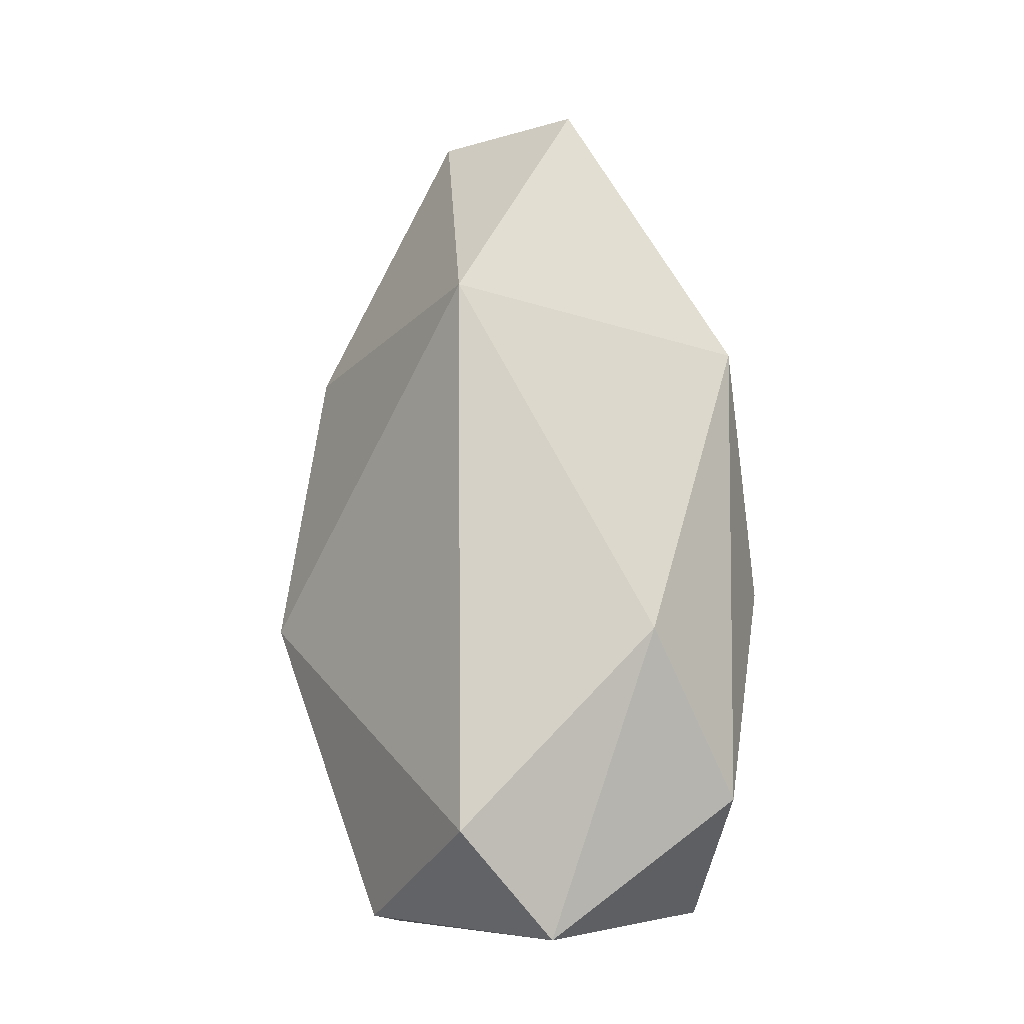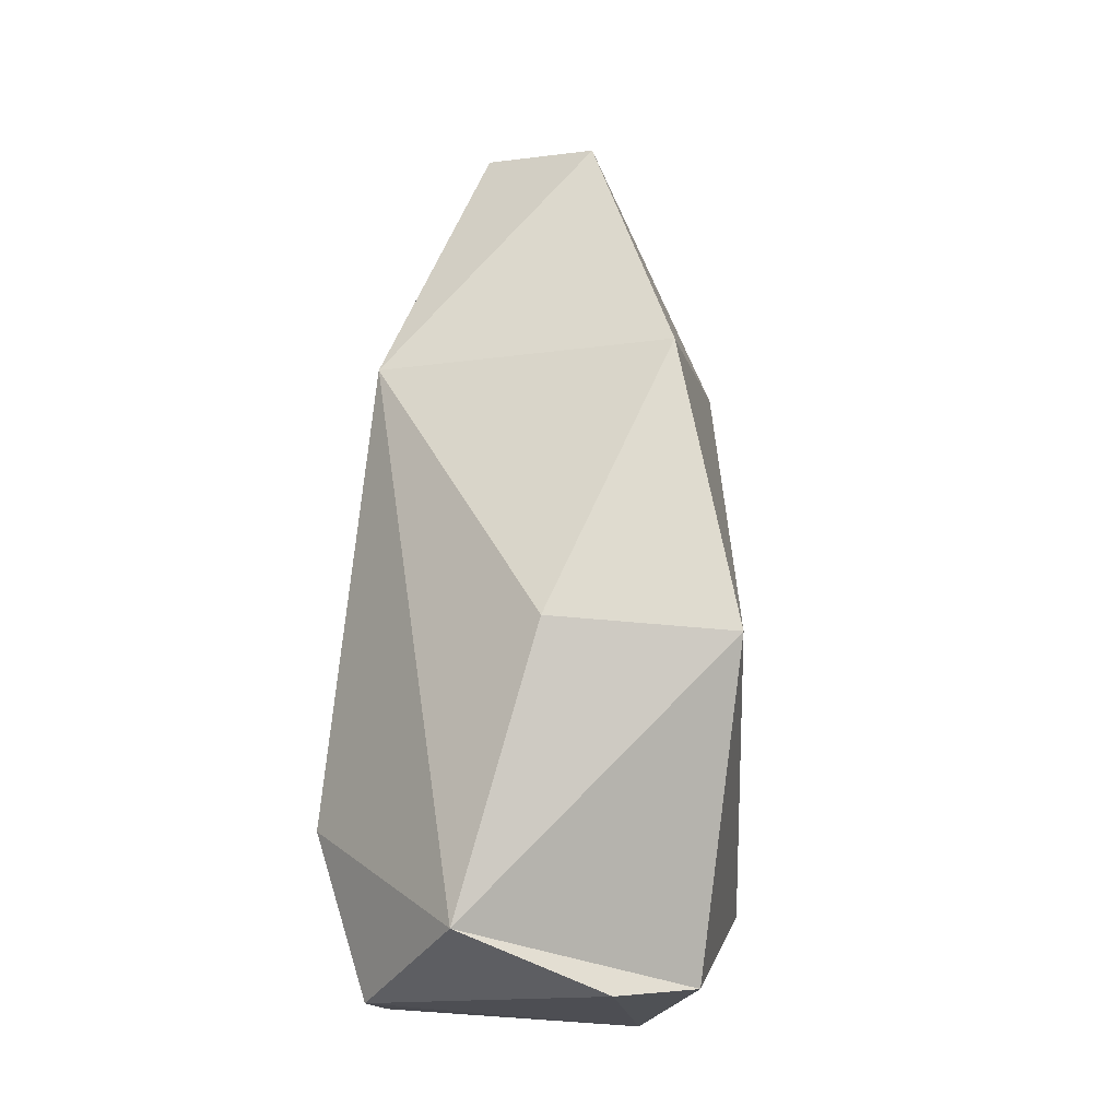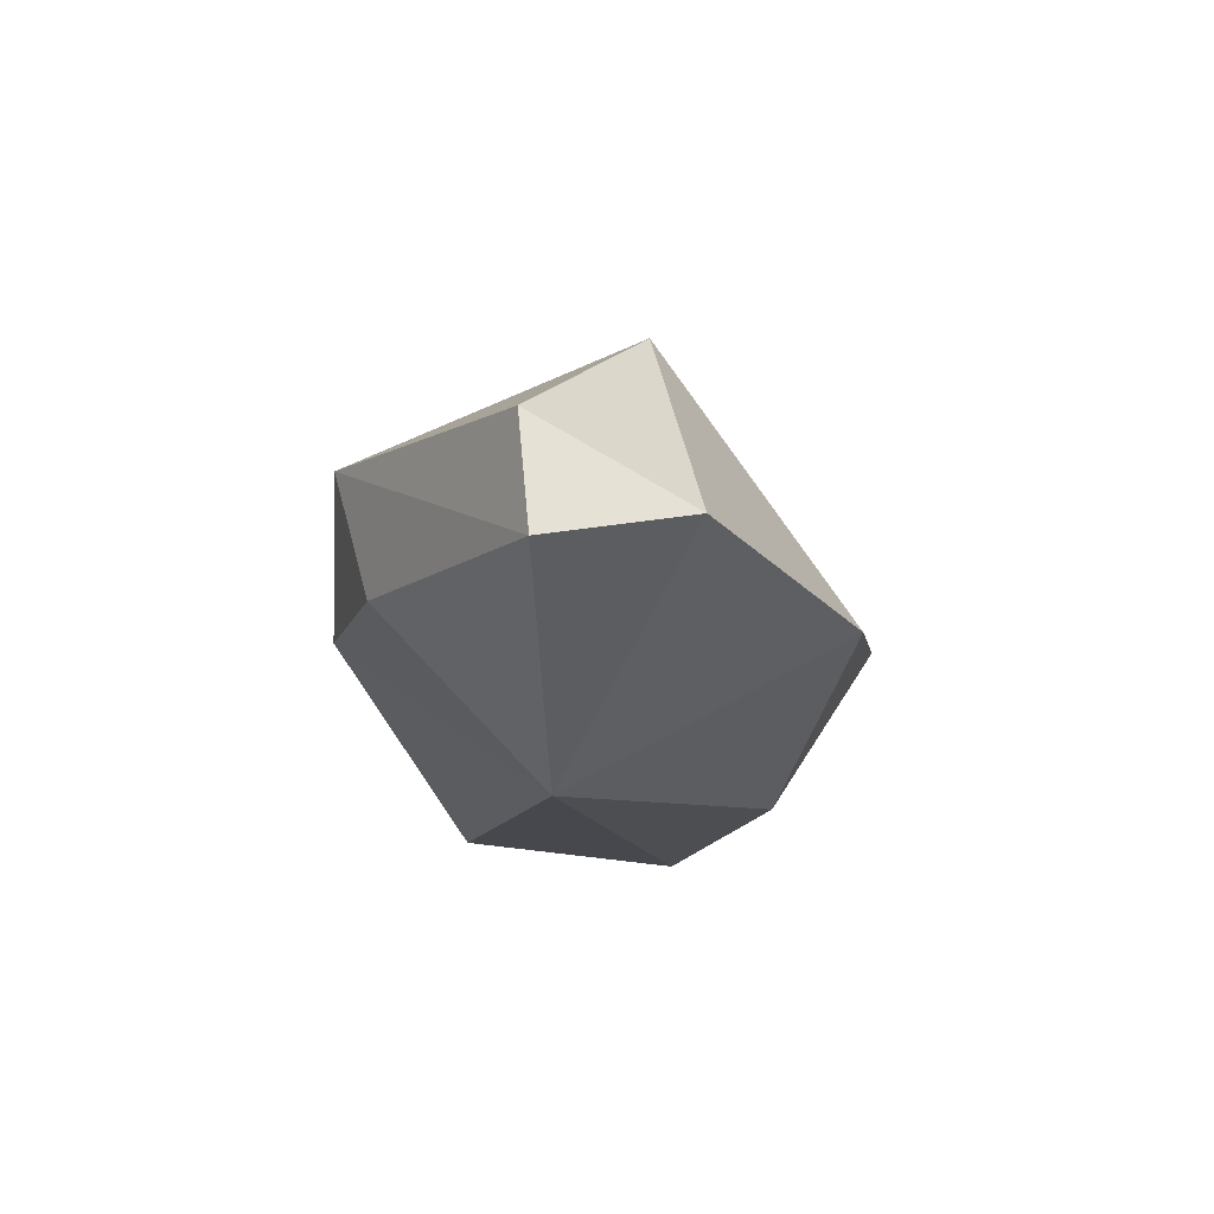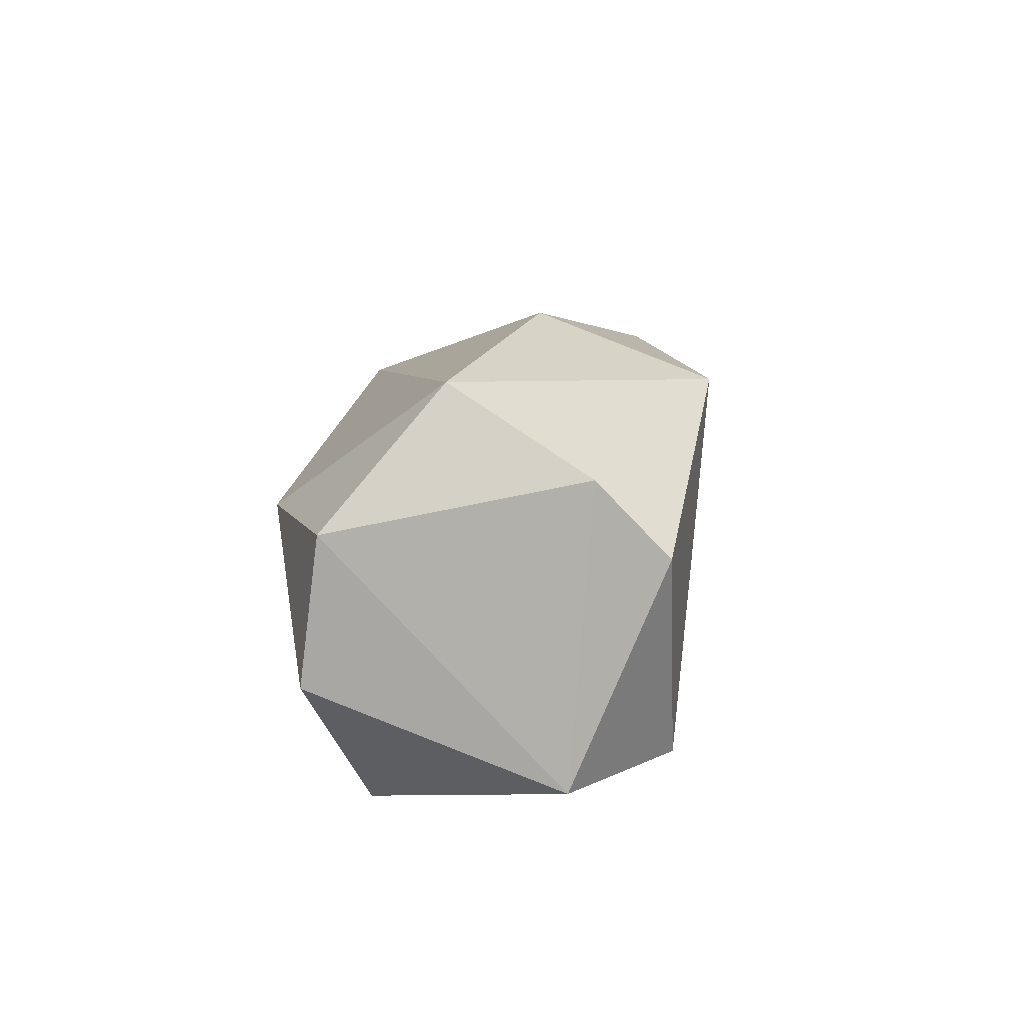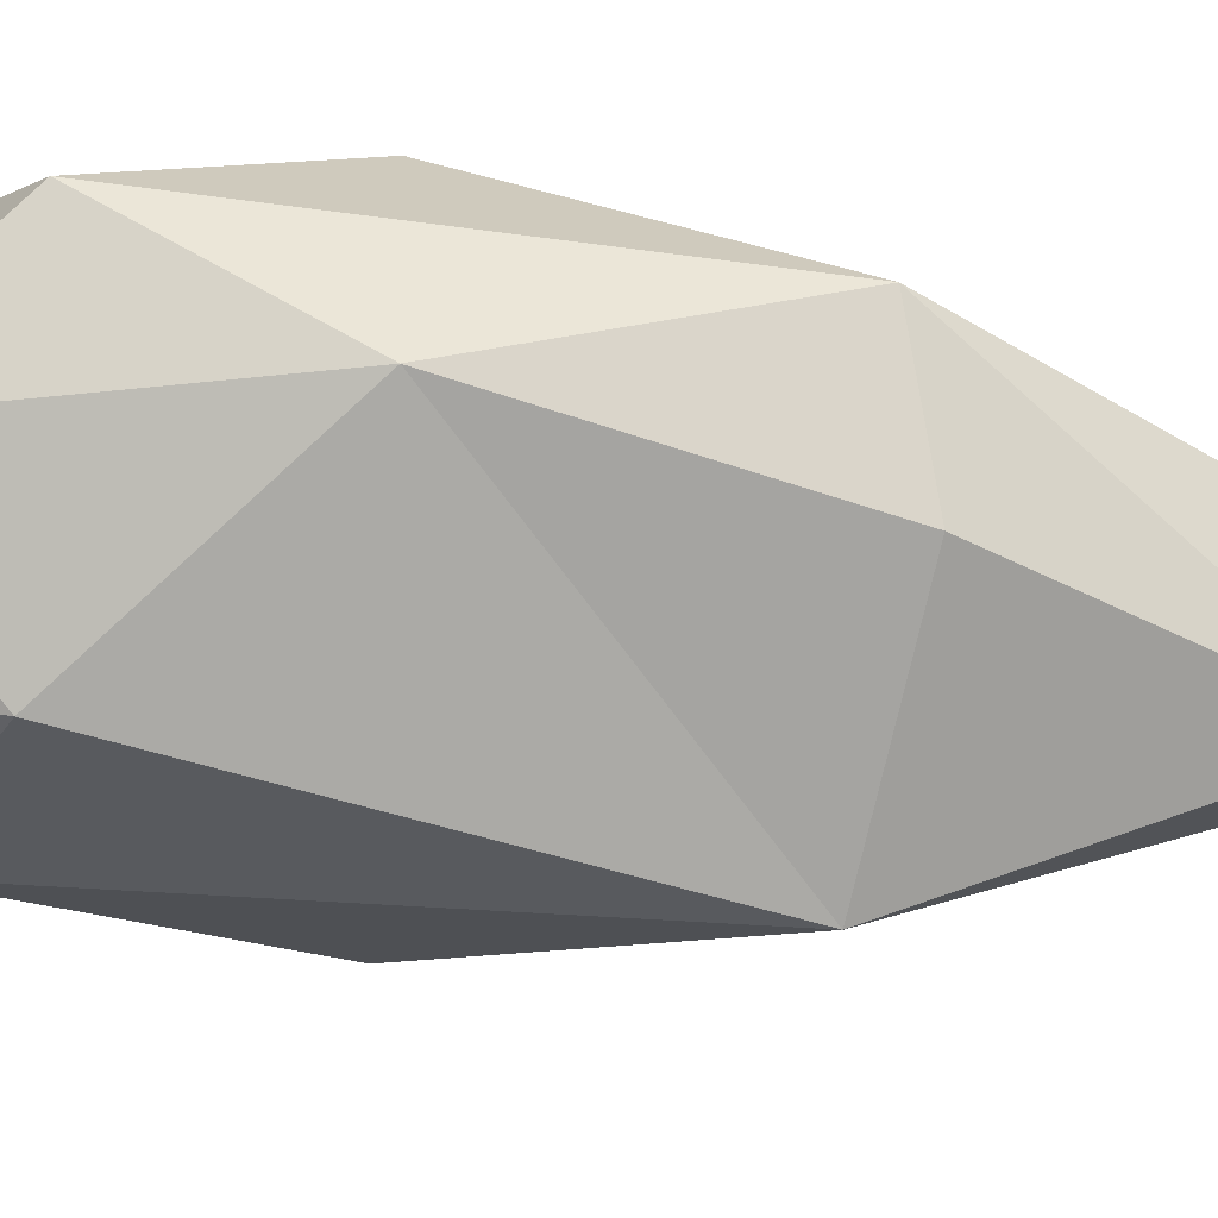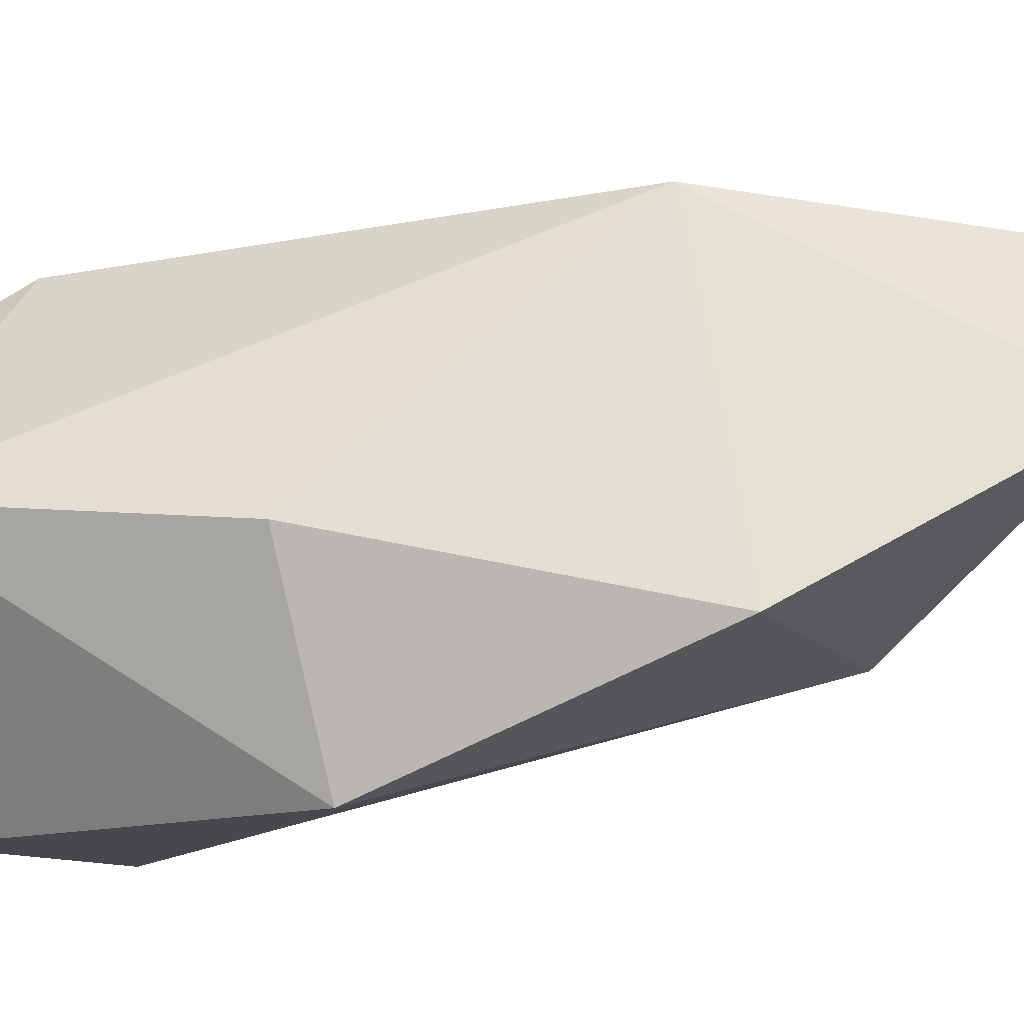
<metadata>
{"format":"obj","ext":"obj","renderer":"f3d","projection":"perspective","resolution":1024,"background":"white","views":[{"elev":-7.5,"azim":112.2,"up":"+Z"},{"elev":-17.2,"azim":-26.4,"up":"+Z"},{"elev":77.1,"azim":-73.2,"up":"+Z"},{"elev":-78.2,"azim":-37.4,"up":"+Z"},{"elev":44.5,"azim":-80.0,"up":"+Y"},{"elev":-66.5,"azim":-75.2,"up":"+Y"}]}
</metadata>
<code>
o Cube_Cube.085
v 6.799 9.427 10.23
v -2.506 1.572 38.2
v 4.414 -6.211 -3.63
v 3.297 -12.39 10.79
v -9.845 3.607 3.677
v 10.83 1.279 0.794
v 1.578 11.66 2.178
v -0.2922 -7.001 -4.23
v -7.451 -6.197 -1.711
v -3.788 11.42 12.53
v -7.987 1.827 -4.079
v 0.8692 -11.14 24.33
v 7.098 4.371 -4.306
v -5.127 -9.938 11.09
v -4.058 8.278 26.1
v 0.425 -4.104 36.88
v 9.549 0.554 26.93
v -9.234 -1.01 24.66
v -4.597 7.698 -3.686
v 2.233 3.501 37.15
v 1.167 11.62 24.16
f 4 9 3
f 17 4 6
f 2 20 21
f 11 8 9
f 8 11 13
f 5 9 18
f 11 9 5
f 14 12 18
f 12 14 4
f 13 7 1
f 13 3 8
f 21 17 1
f 17 12 4
f 3 9 8
f 11 19 13
f 7 10 21
f 16 18 12
f 1 17 6
f 10 18 15
f 21 15 2
f 2 15 18
f 7 19 10
f 16 20 2
f 14 9 4
f 10 15 21
f 18 16 2
f 10 5 18
f 11 5 19
f 10 19 5
f 13 1 6
f 3 13 6
f 21 20 17
f 16 12 17
f 7 21 1
f 6 4 3
f 9 14 18
f 20 16 17
f 7 13 19

</code>
